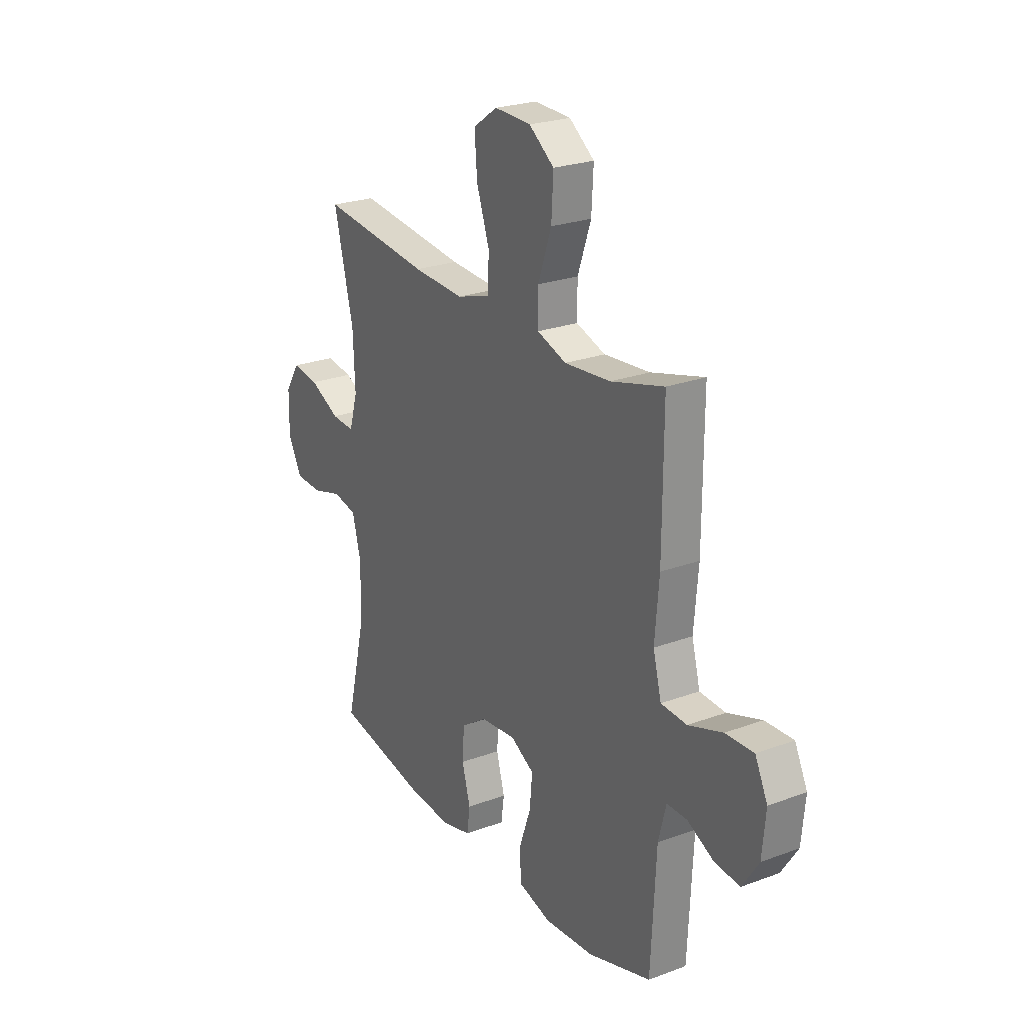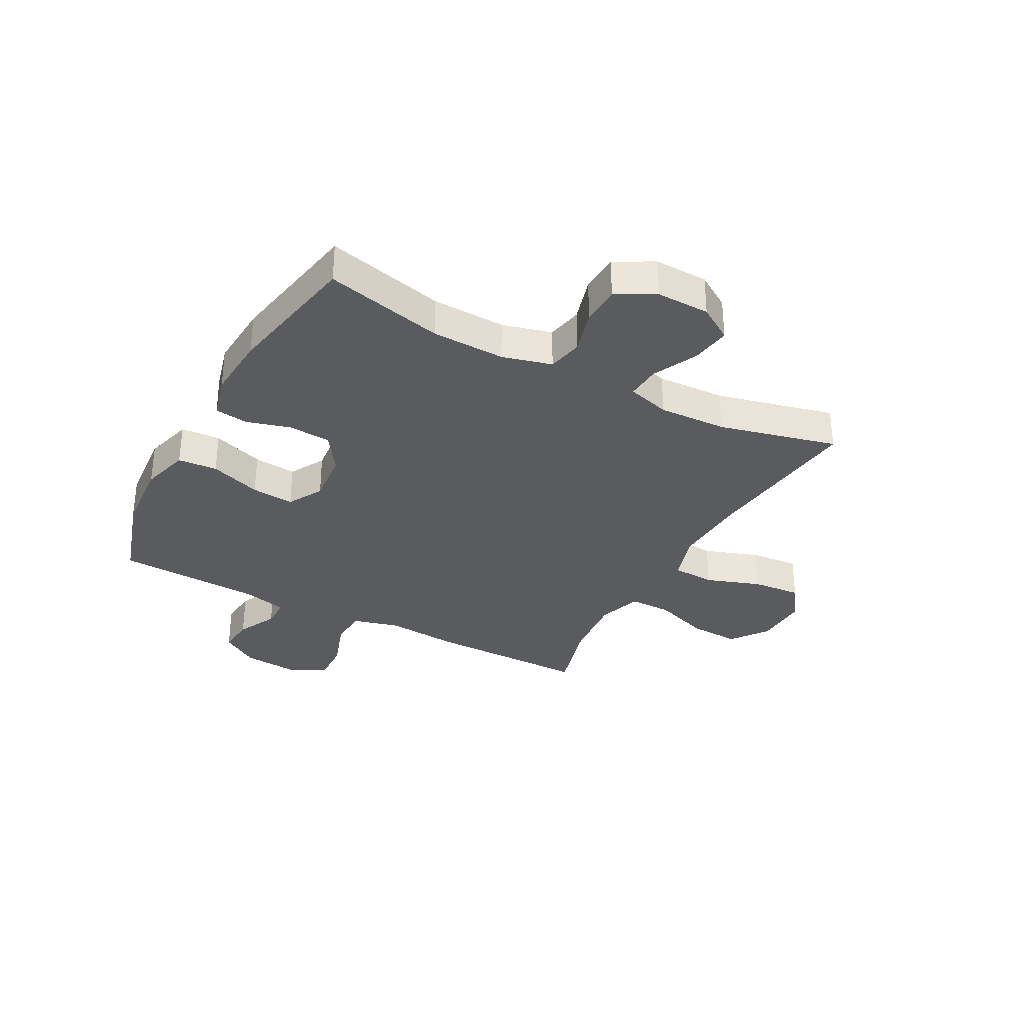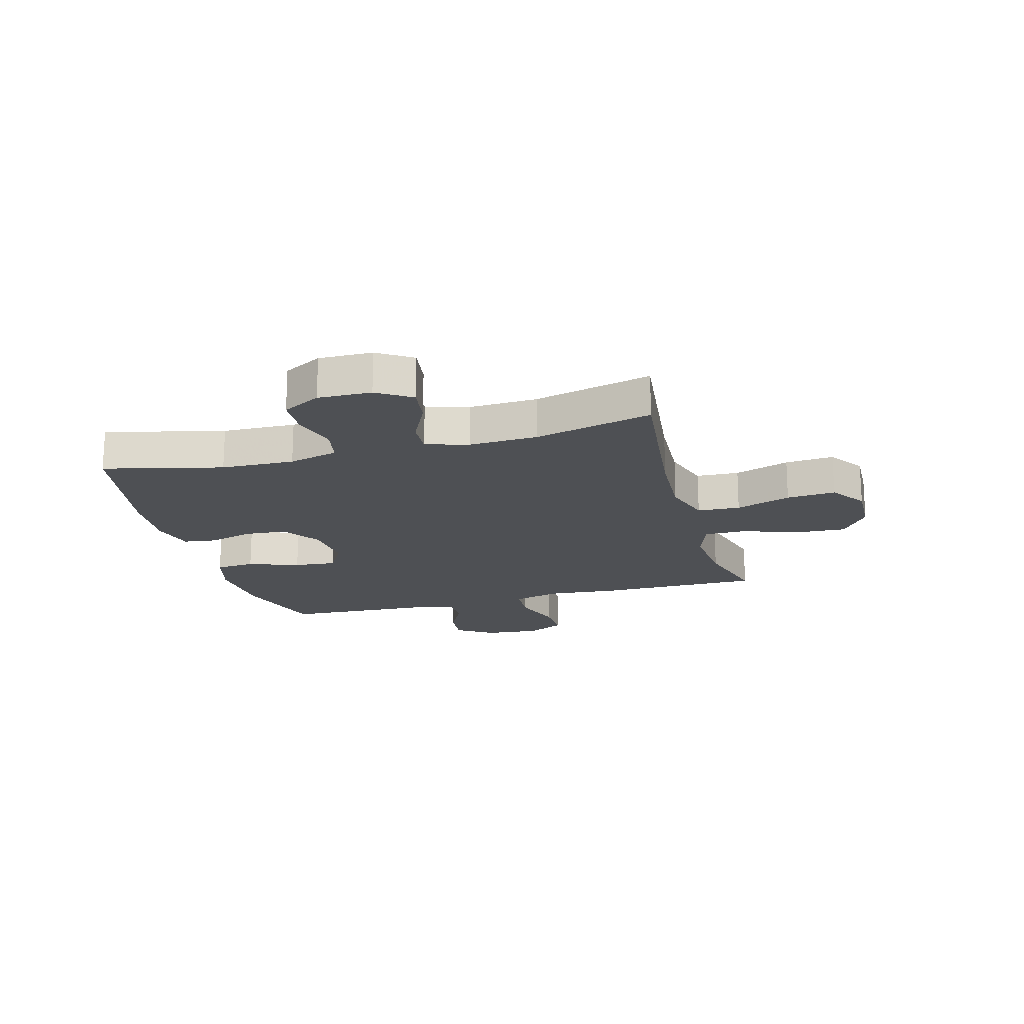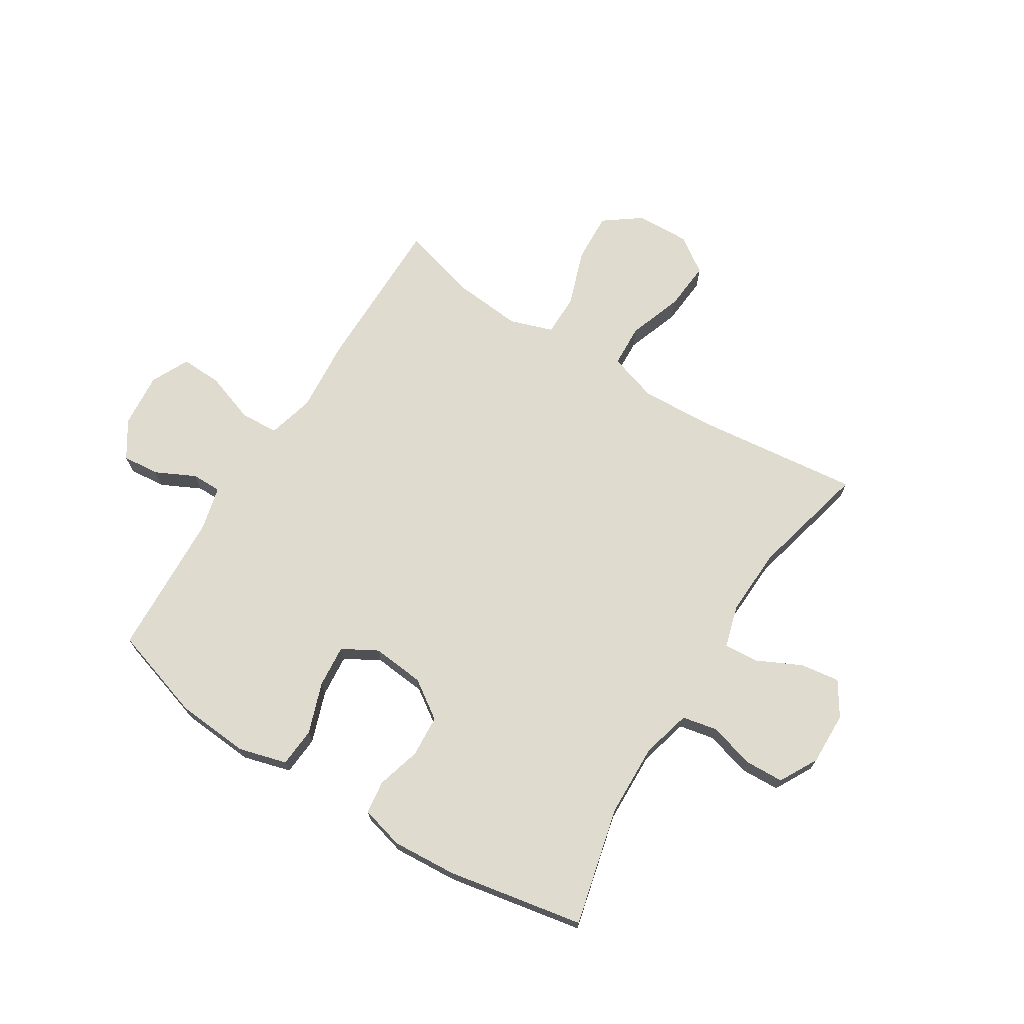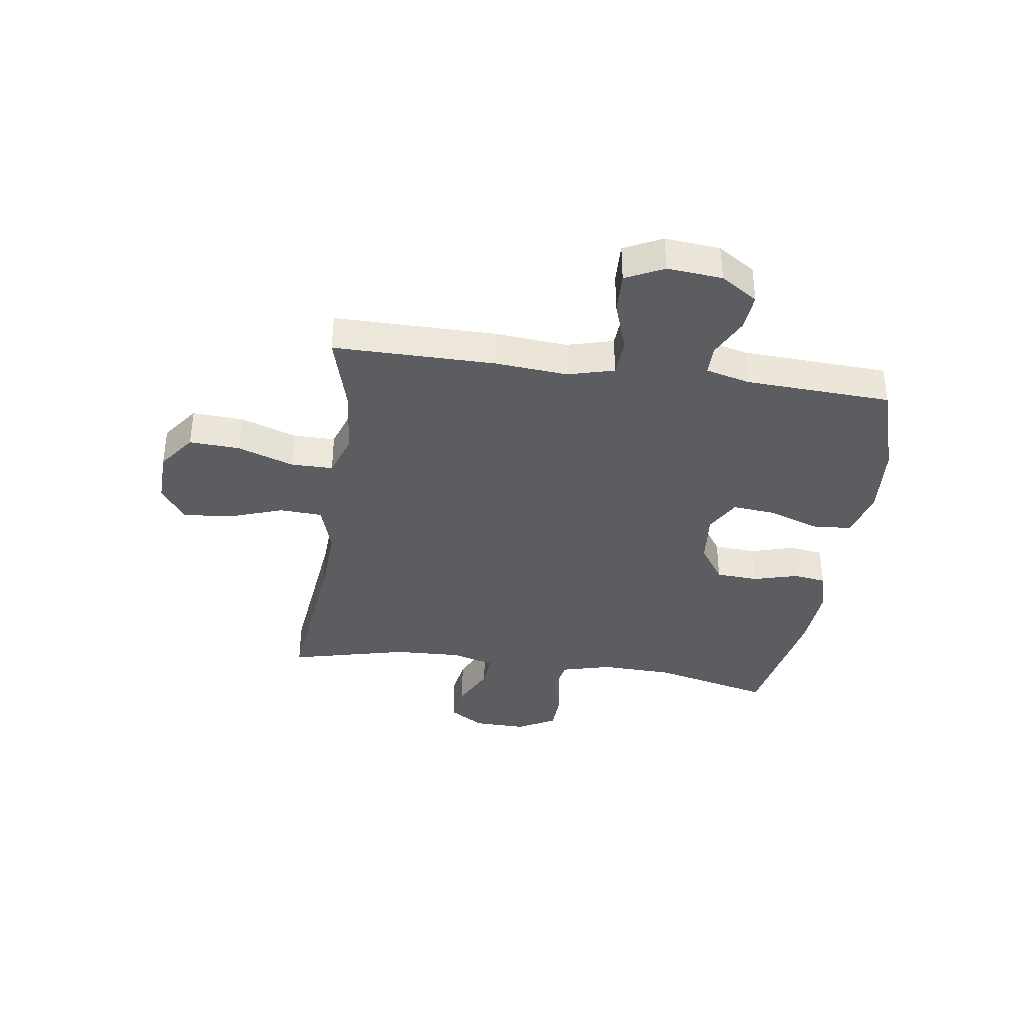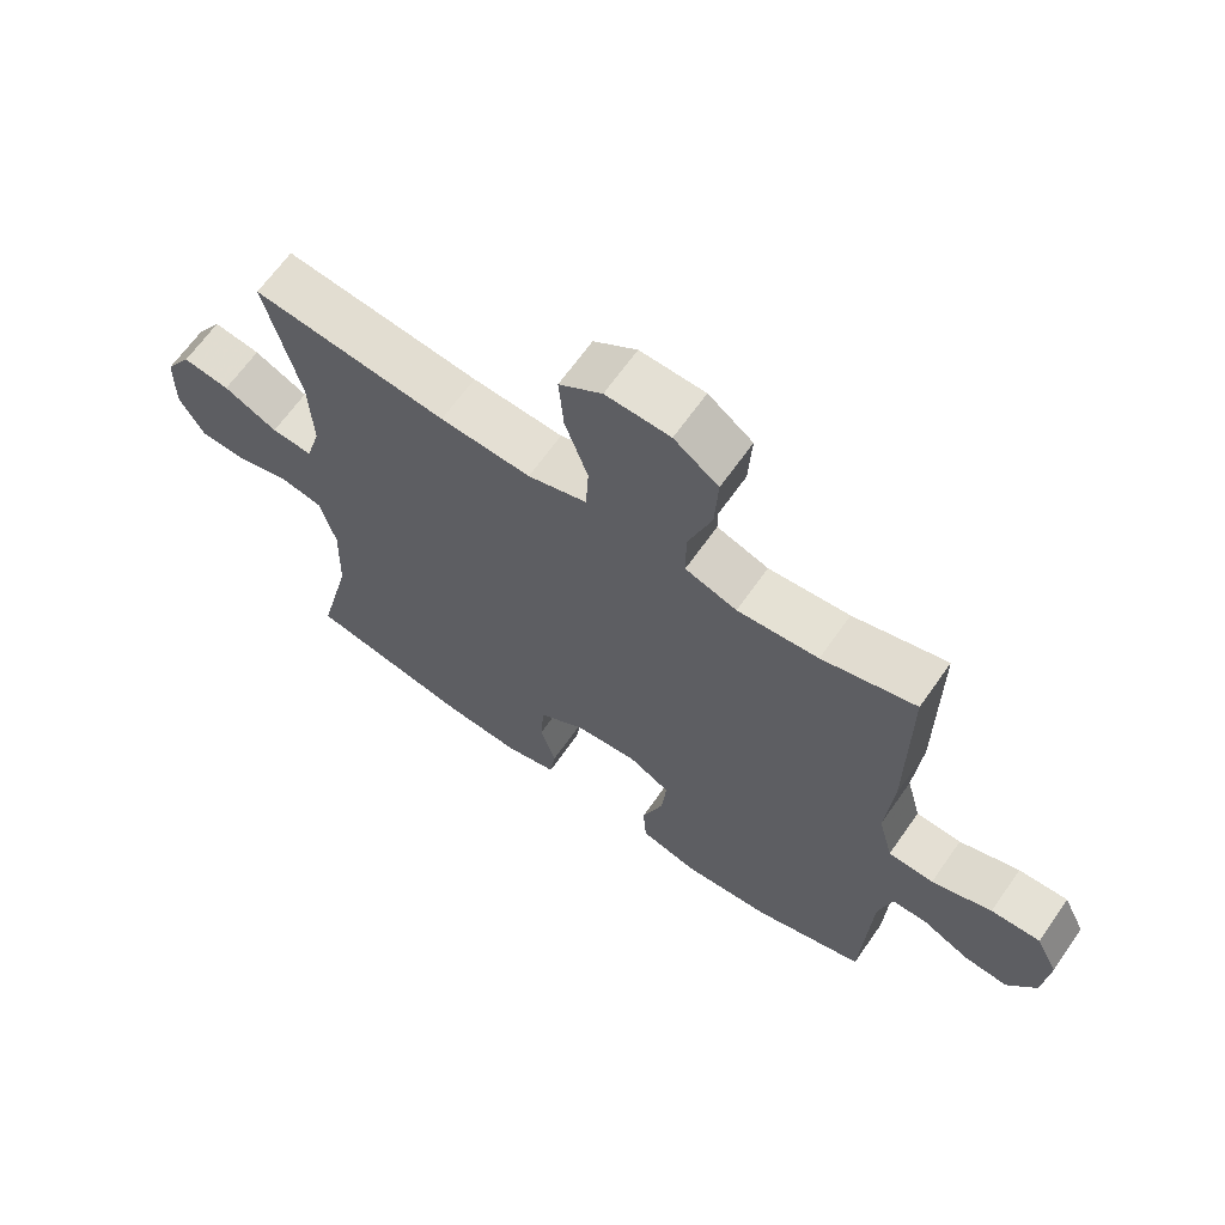
<metadata>
{"format":"obj","ext":"obj","renderer":"f3d","projection":"perspective","resolution":1024,"background":"white","views":[{"elev":24.5,"azim":58.7,"up":"+Z"},{"elev":-32.8,"azim":-118.2,"up":"+Y"},{"elev":-18.6,"azim":-74.7,"up":"+Y"},{"elev":70.3,"azim":-147.9,"up":"+Y"},{"elev":-37.1,"azim":81.9,"up":"+Y"},{"elev":65.5,"azim":35.0,"up":"+Z"}]}
</metadata>
<code>
v -0.5 0.07 -0.5
v -0.449 0.07 -0.289
v -0.445 0.07 -0.159
v -0.468 0.07 -0.071
v -0.531 0.07 -0.058
v -0.611 0.07 -0.081
v -0.681 0.07 -0.078
v -0.718 0.07 -0.01
v -0.716 0.07 0.085
v -0.677 0.07 0.146
v -0.607 0.07 0.136
v -0.527 0.07 0.097
v -0.466 0.07 0.093
v -0.444 0.07 0.169
v -0.449 0.07 0.29
v -0.5 0.07 0.5
v -0.21 0.07 0.467
v -0.075 0.07 0.46
v 0.013 0.07 0.488
v 0.017 0.07 0.564
v -0.017 0.07 0.662
v -0.024 0.07 0.749
v 0.04 0.07 0.793
v 0.136 0.07 0.79
v 0.202 0.07 0.741
v 0.197 0.07 0.651
v 0.162 0.07 0.551
v 0.162 0.07 0.476
v 0.239 0.07 0.45
v 0.36 0.07 0.461
v 0.5 0.07 0.5
v 0.499 0.07 0.212
v 0.488 0.07 0.083
v 0.51 0.07 0
v 0.578 0.07 -0.004
v 0.668 0.07 0.027
v 0.742 0.07 0.03
v 0.775 0.07 -0.038
v 0.766 0.07 -0.136
v 0.723 0.07 -0.202
v 0.657 0.07 -0.196
v 0.586 0.07 -0.161
v 0.533 0.07 -0.161
v 0.513 0.07 -0.24
v 0.5 0.07 -0.5
v 0.333 0.07 -0.552
v 0.202 0.07 -0.562
v 0.116 0.07 -0.538
v 0.111 0.07 -0.468
v 0.143 0.07 -0.377
v 0.15 0.07 -0.301
v 0.088 0.07 -0.266
v -0.006 0.07 -0.275
v -0.074 0.07 -0.321
v -0.079 0.07 -0.396
v -0.057 0.07 -0.475
v -0.065 0.07 -0.534
v -0.142 0.07 -0.554
v -0.257 0.07 -0.546
v -0.5 0 -0.5
v -0.449 0 -0.289
v -0.445 0 -0.159
v -0.468 0 -0.071
v -0.531 0 -0.058
v -0.611 0 -0.081
v -0.681 0 -0.078
v -0.718 0 -0.01
v -0.716 0 0.085
v -0.677 0 0.146
v -0.607 0 0.136
v -0.527 0 0.097
v -0.466 0 0.093
v -0.444 0 0.169
v -0.449 0 0.29
v -0.5 0 0.5
v -0.21 0 0.467
v -0.075 0 0.46
v 0.013 0 0.488
v 0.017 0 0.564
v -0.017 0 0.662
v -0.024 0 0.749
v 0.04 0 0.793
v 0.136 0 0.79
v 0.202 0 0.741
v 0.197 0 0.651
v 0.162 0 0.551
v 0.162 0 0.476
v 0.239 0 0.45
v 0.36 0 0.461
v 0.5 0 0.5
v 0.499 0 0.212
v 0.488 0 0.083
v 0.51 0 0
v 0.578 0 -0.004
v 0.668 0 0.027
v 0.742 0 0.03
v 0.775 0 -0.038
v 0.766 0 -0.136
v 0.723 0 -0.202
v 0.657 0 -0.196
v 0.586 0 -0.161
v 0.533 0 -0.161
v 0.513 0 -0.24
v 0.5 0 -0.5
v 0.333 0 -0.552
v 0.202 0 -0.562
v 0.116 0 -0.538
v 0.111 0 -0.468
v 0.143 0 -0.377
v 0.15 0 -0.301
v 0.088 0 -0.266
v -0.006 0 -0.275
v -0.074 0 -0.321
v -0.079 0 -0.396
v -0.057 0 -0.475
v -0.065 0 -0.534
v -0.142 0 -0.554
v -0.257 0 -0.546
f 58 59 1 2
f 55 56 57 58
f 54 55 58 2
f 53 54 2 3
f 52 53 3 4
f 47 48 49 50
f 47 50 51
f 44 45 46 47
f 43 44 47 51
f 39 40 41 42
f 39 42 43
f 38 39 43
f 35 36 37 38
f 34 35 38 43
f 33 34 43 51
f 30 31 32 33
f 29 30 33 51
f 24 25 26 27
f 24 27 28
f 23 24 28
f 20 21 22 23
f 19 20 23 28
f 18 19 28 29
f 15 16 17
f 14 15 17 18
f 13 14 18 29
f 9 10 11 12
f 9 12 13
f 8 9 13
f 5 6 7 8
f 4 5 8 13
f 52 4 13 29
f 29 51 52
f 61 60 118 117
f 117 116 115 114
f 61 117 114 113
f 62 61 113 112
f 63 62 112 111
f 109 108 107 106
f 110 109 106
f 106 105 104 103
f 110 106 103 102
f 101 100 99 98
f 102 101 98
f 102 98 97
f 97 96 95 94
f 102 97 94 93
f 110 102 93 92
f 92 91 90 89
f 110 92 89 88
f 86 85 84 83
f 87 86 83
f 87 83 82
f 82 81 80 79
f 87 82 79 78
f 88 87 78 77
f 76 75 74
f 77 76 74 73
f 88 77 73 72
f 71 70 69 68
f 72 71 68
f 72 68 67
f 67 66 65 64
f 72 67 64 63
f 88 72 63 111
f 111 110 88
f 1 60 61 2
f 2 61 62 3
f 3 62 63 4
f 4 63 64 5
f 5 64 65 6
f 6 65 66 7
f 7 66 67 8
f 8 67 68 9
f 9 68 69 10
f 10 69 70 11
f 11 70 71 12
f 12 71 72 13
f 13 72 73 14
f 14 73 74 15
f 15 74 75 16
f 16 75 76 17
f 17 76 77 18
f 18 77 78 19
f 19 78 79 20
f 20 79 80 21
f 21 80 81 22
f 22 81 82 23
f 23 82 83 24
f 24 83 84 25
f 25 84 85 26
f 26 85 86 27
f 27 86 87 28
f 28 87 88 29
f 29 88 89 30
f 30 89 90 31
f 31 90 91 32
f 32 91 92 33
f 33 92 93 34
f 34 93 94 35
f 35 94 95 36
f 36 95 96 37
f 37 96 97 38
f 38 97 98 39
f 39 98 99 40
f 40 99 100 41
f 41 100 101 42
f 42 101 102 43
f 43 102 103 44
f 44 103 104 45
f 45 104 105 46
f 46 105 106 47
f 47 106 107 48
f 48 107 108 49
f 49 108 109 50
f 50 109 110 51
f 51 110 111 52
f 52 111 112 53
f 53 112 113 54
f 54 113 114 55
f 55 114 115 56
f 56 115 116 57
f 57 116 117 58
f 58 117 118 59
f 59 118 60 1

</code>
